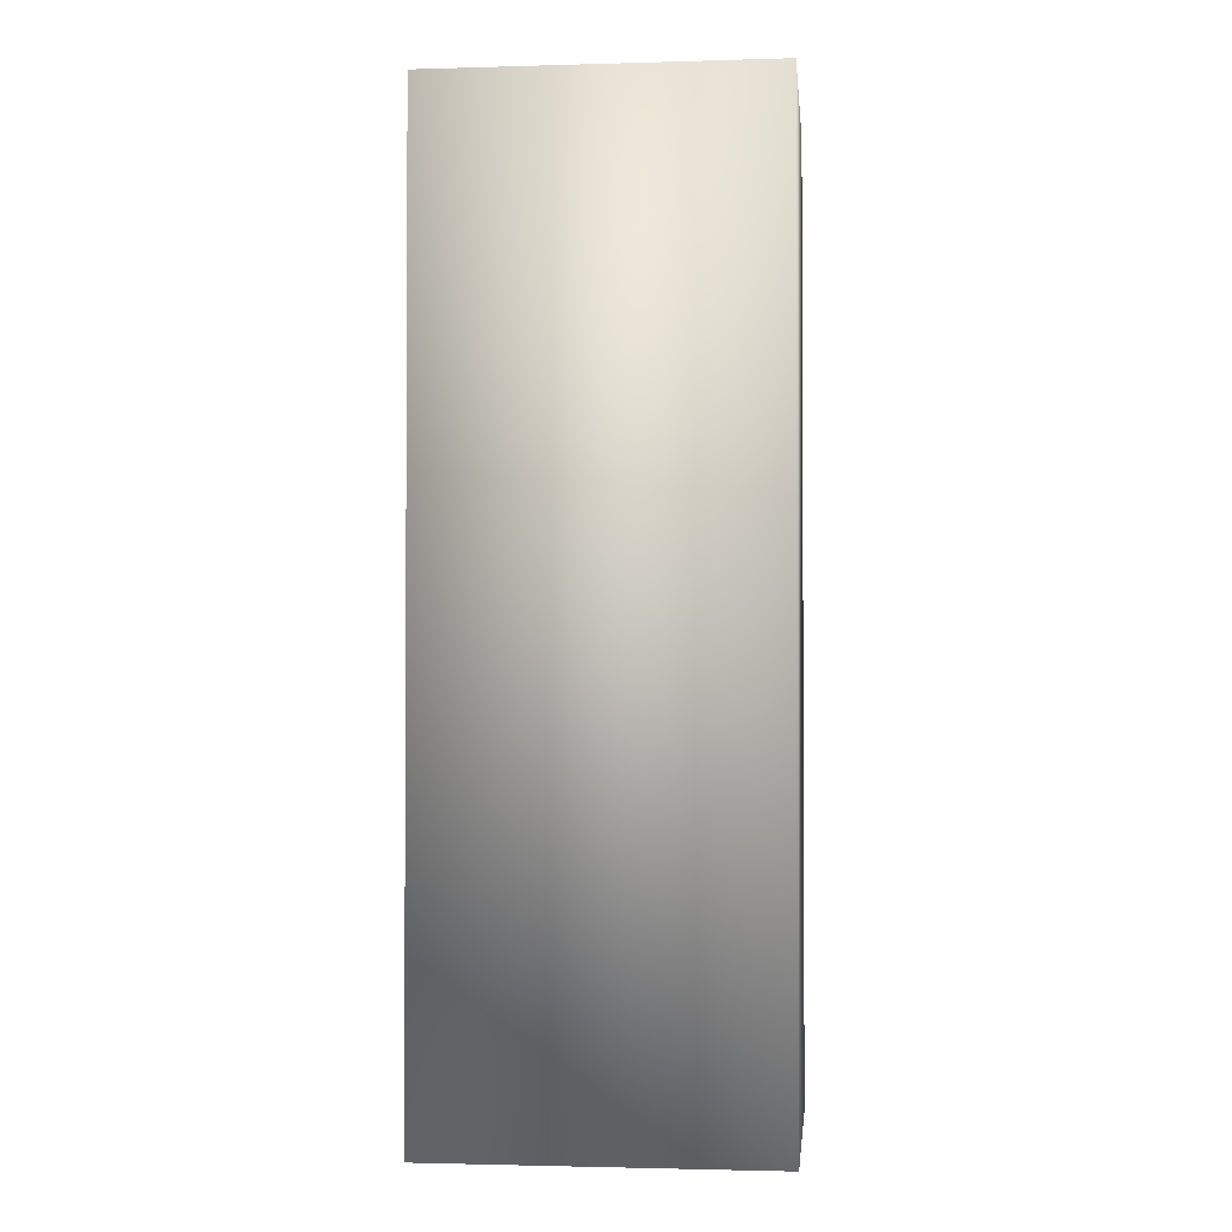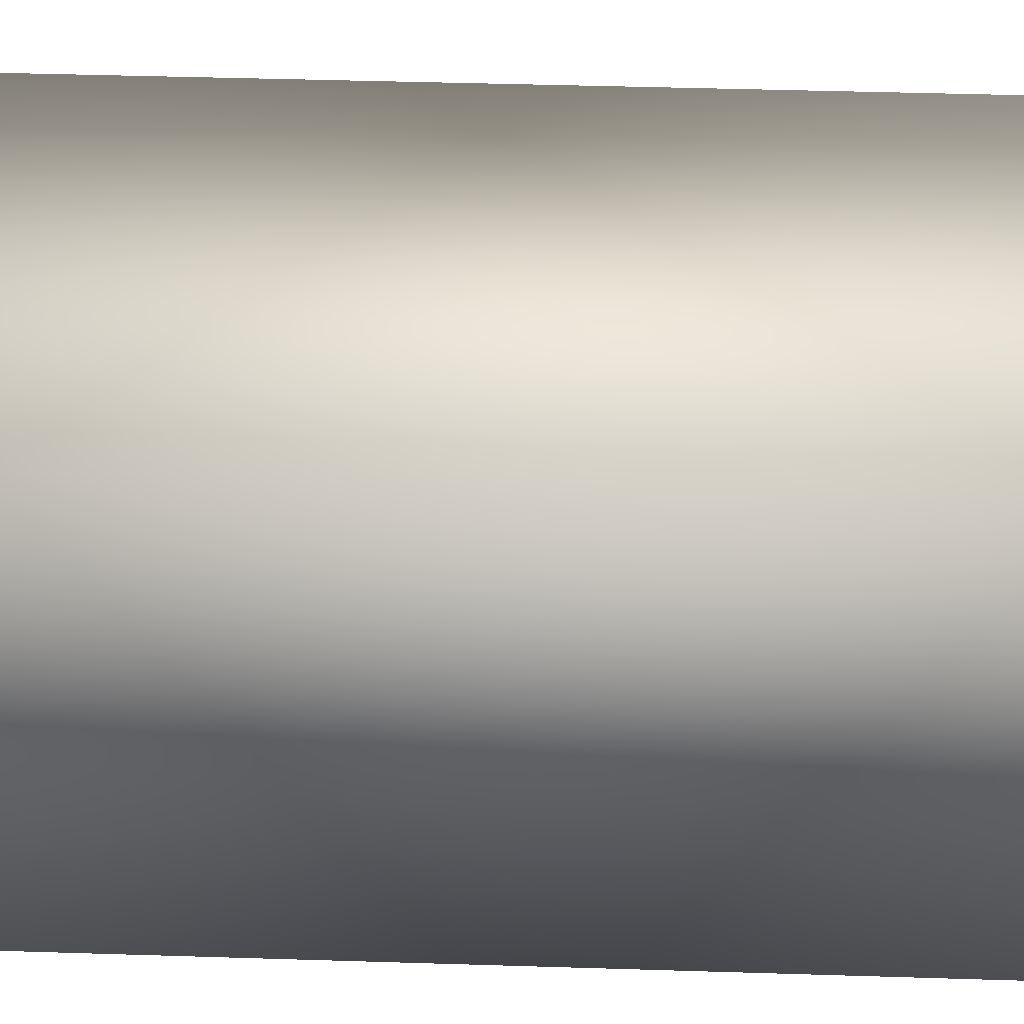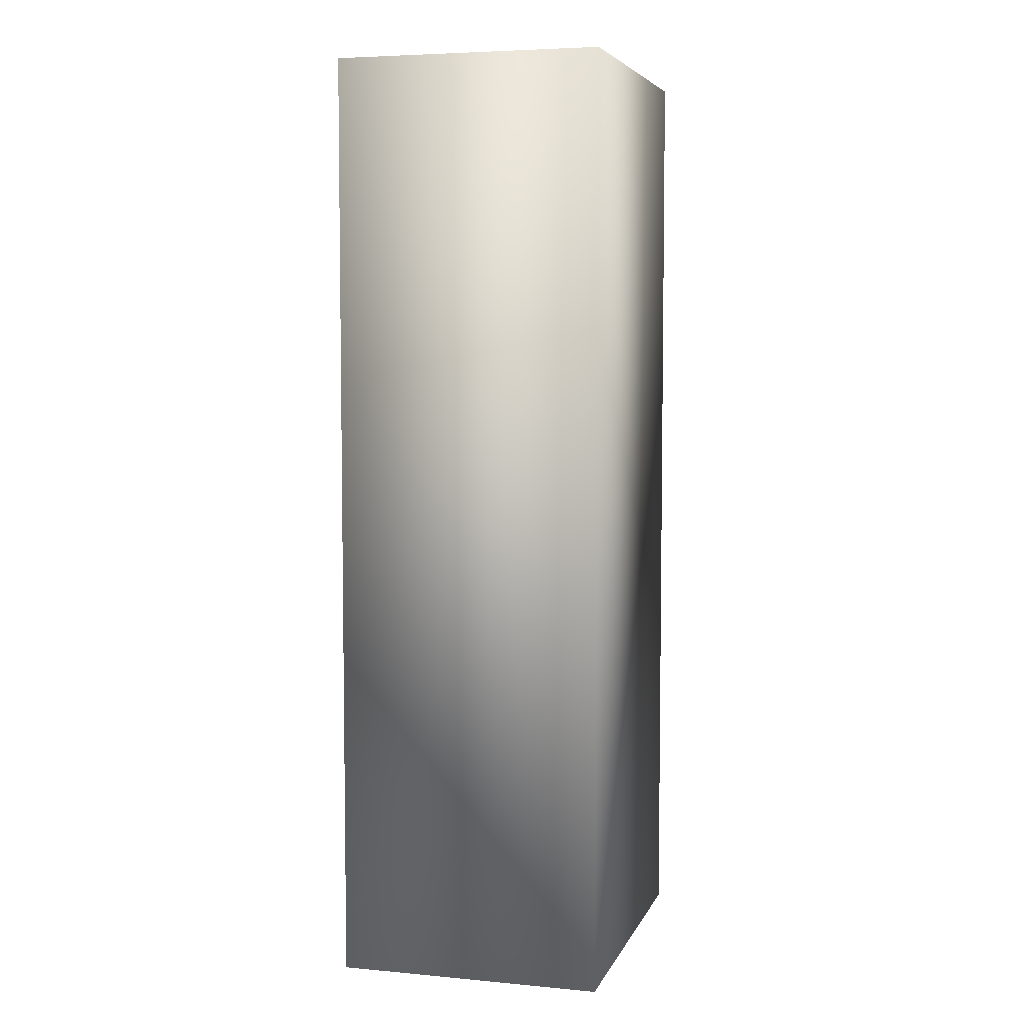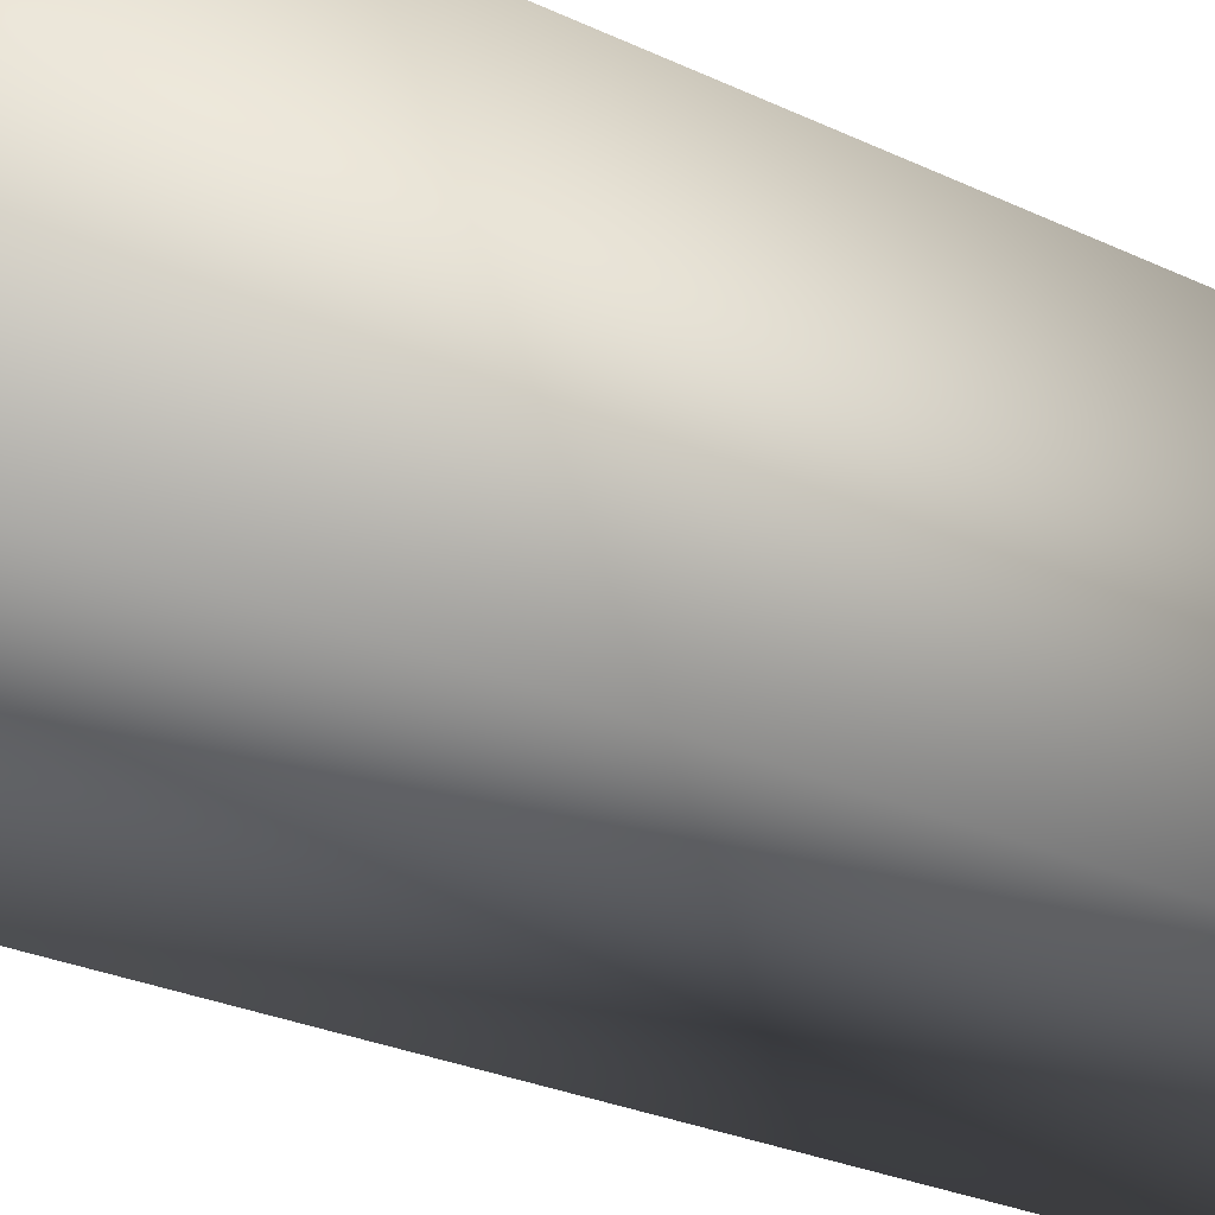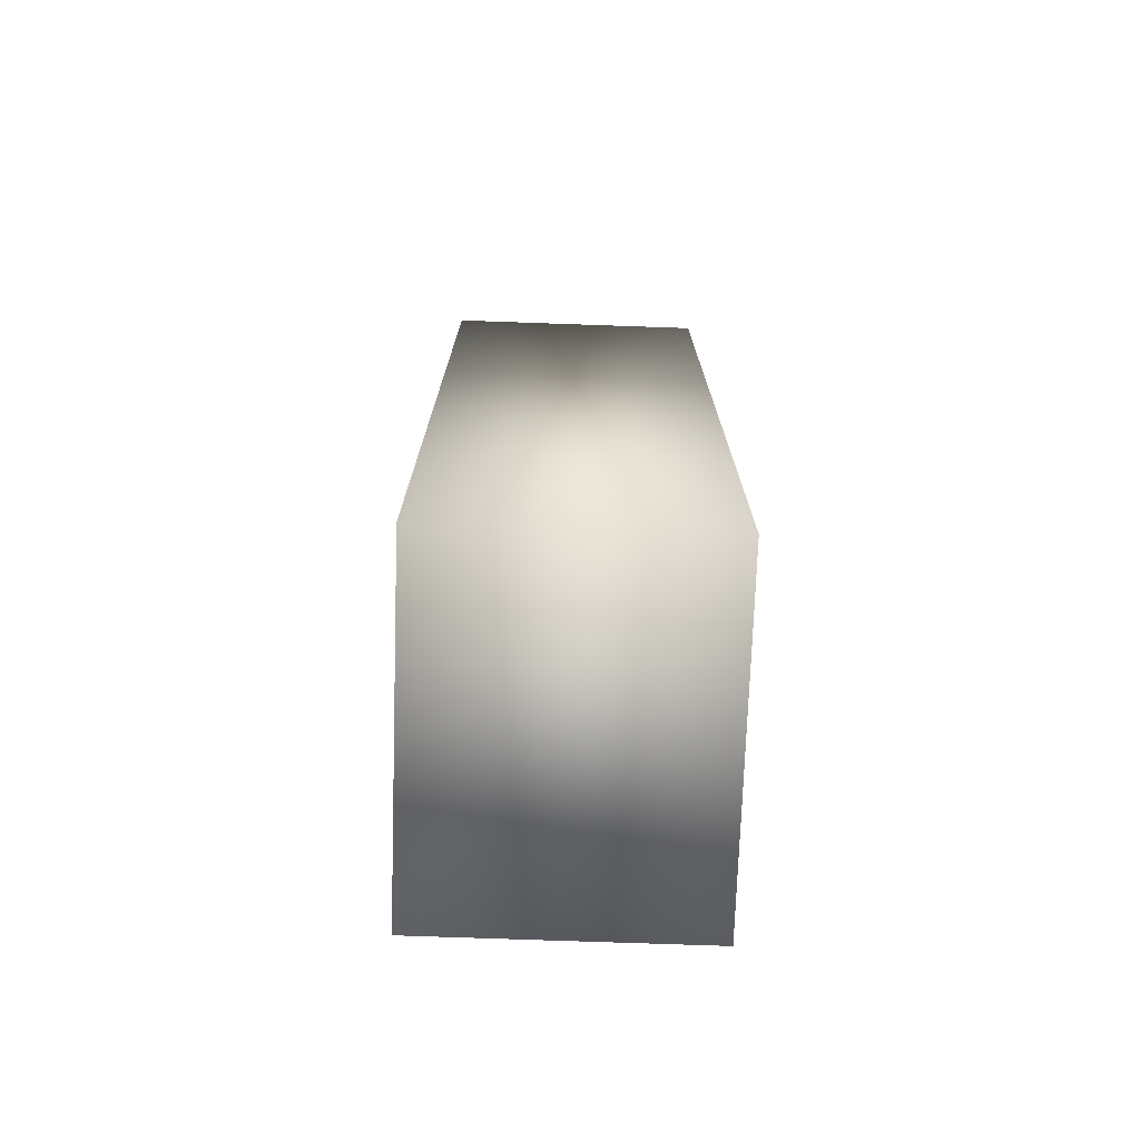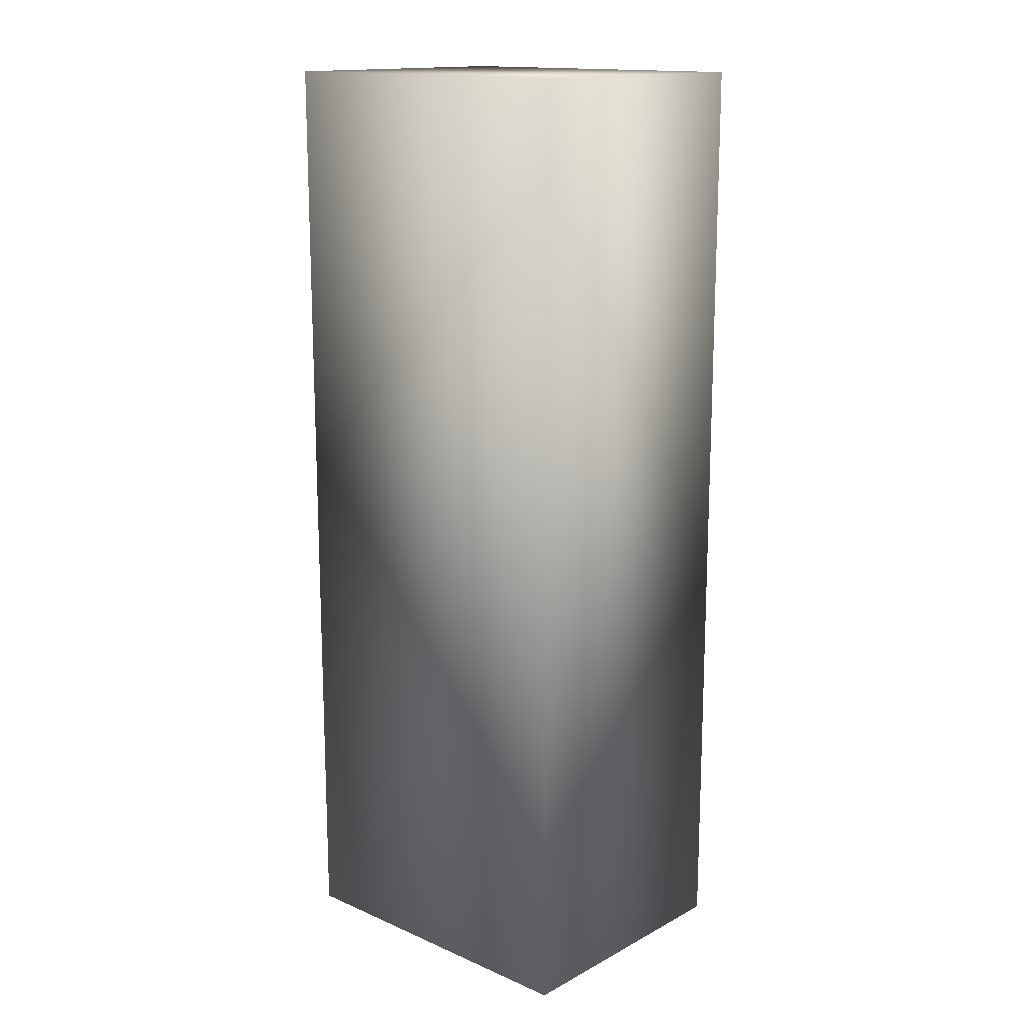
<metadata>
{"format":"obj","ext":"obj","renderer":"f3d","projection":"perspective","resolution":1024,"background":"white","views":[{"elev":-1.9,"azim":-174.1,"up":"+Z"},{"elev":35.6,"azim":92.5,"up":"+Y"},{"elev":5.5,"azim":-74.3,"up":"+Z"},{"elev":-23.6,"azim":-129.8,"up":"+Y"},{"elev":-73.9,"azim":88.0,"up":"+Z"},{"elev":15.3,"azim":-137.8,"up":"+Z"}]}
</metadata>
<code>
v  52.97 0 219.1
v  48.85 0 219.1
v  48.85 3.294 219.1
v  52.97 3.294 219.1
v  52.97 3.294 230.7
v  52.97 0 230.7
v  48.85 0 230.7
v  48.85 3.294 230.7
o Box196
g Box196
f 1 2 3 4
f 4 5 6 1
f 6 7 2 1
f 5 4 3 8
f 2 7 8 3
f 8 7 6 5

</code>
